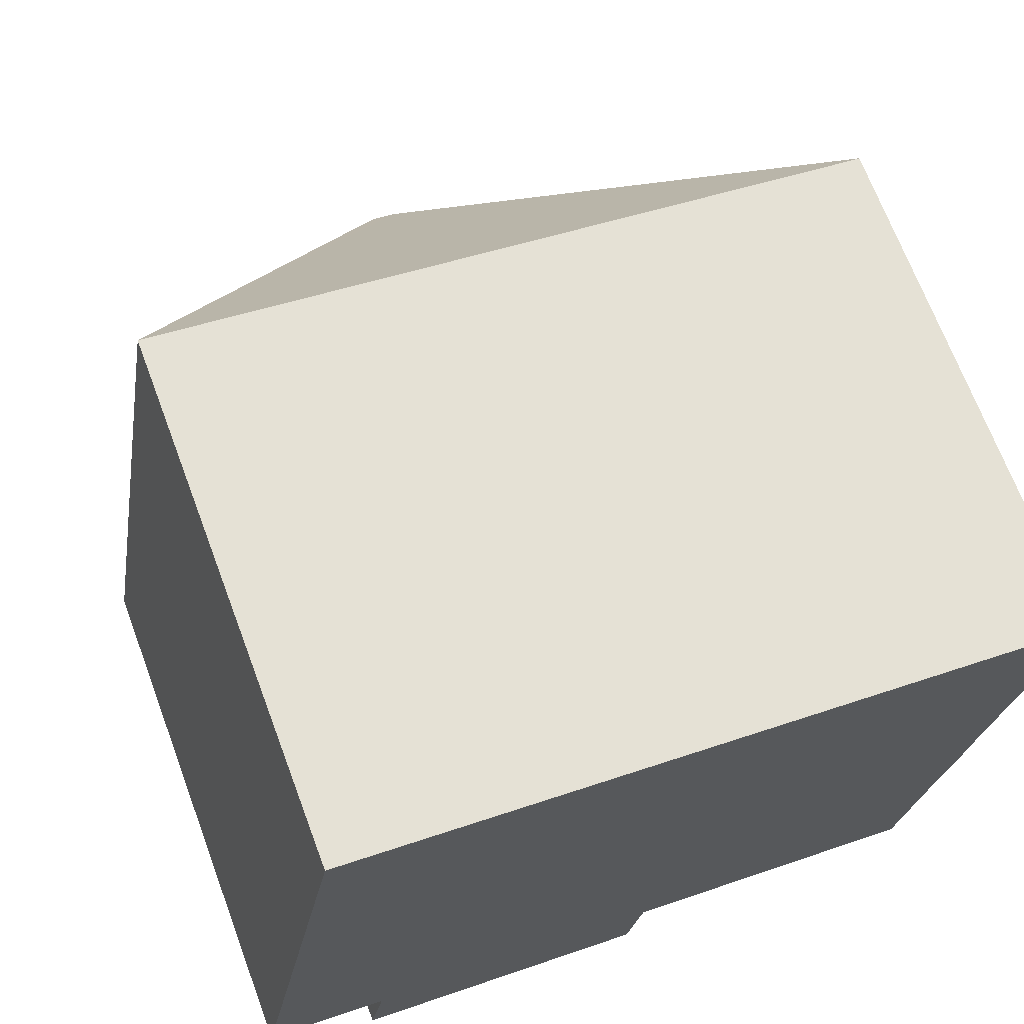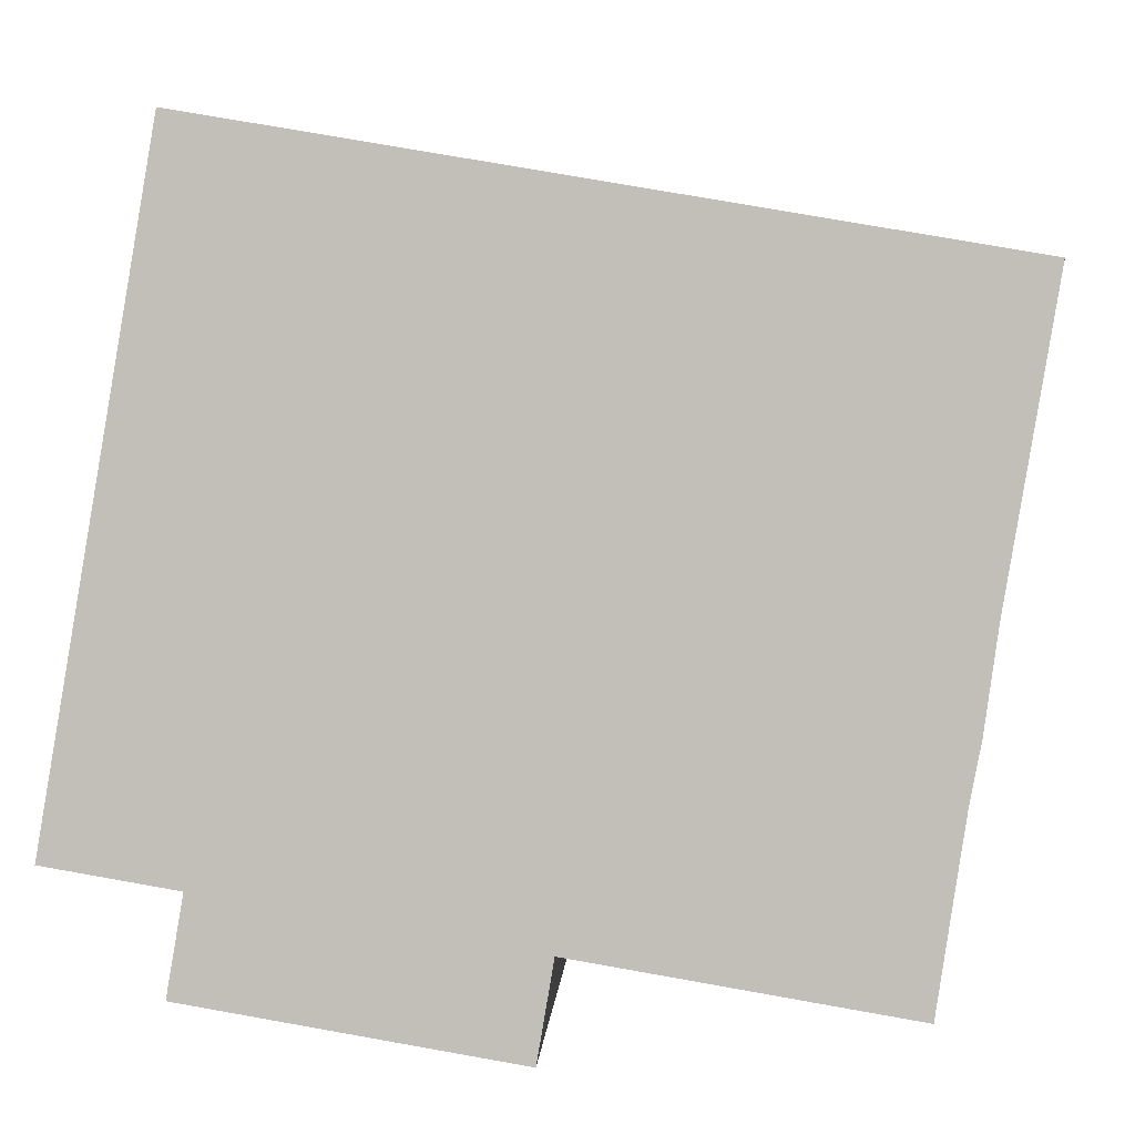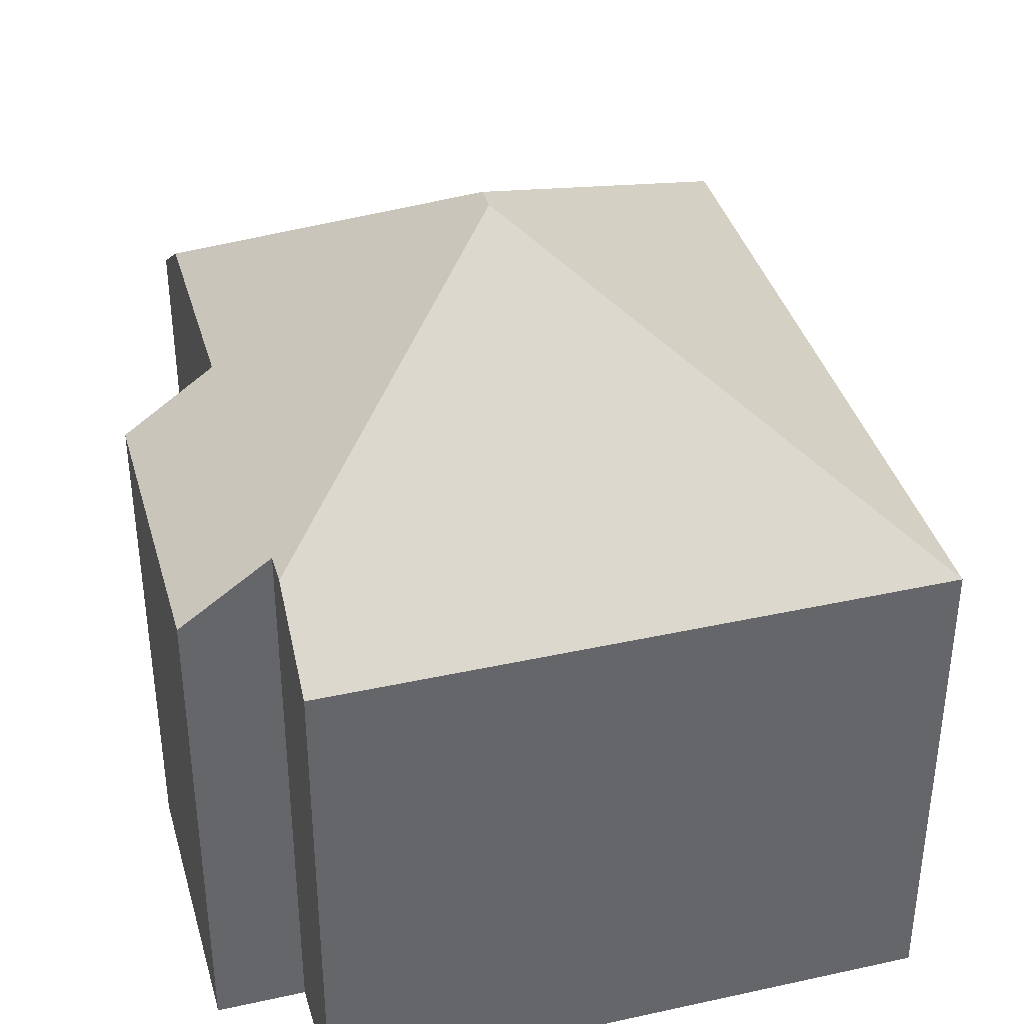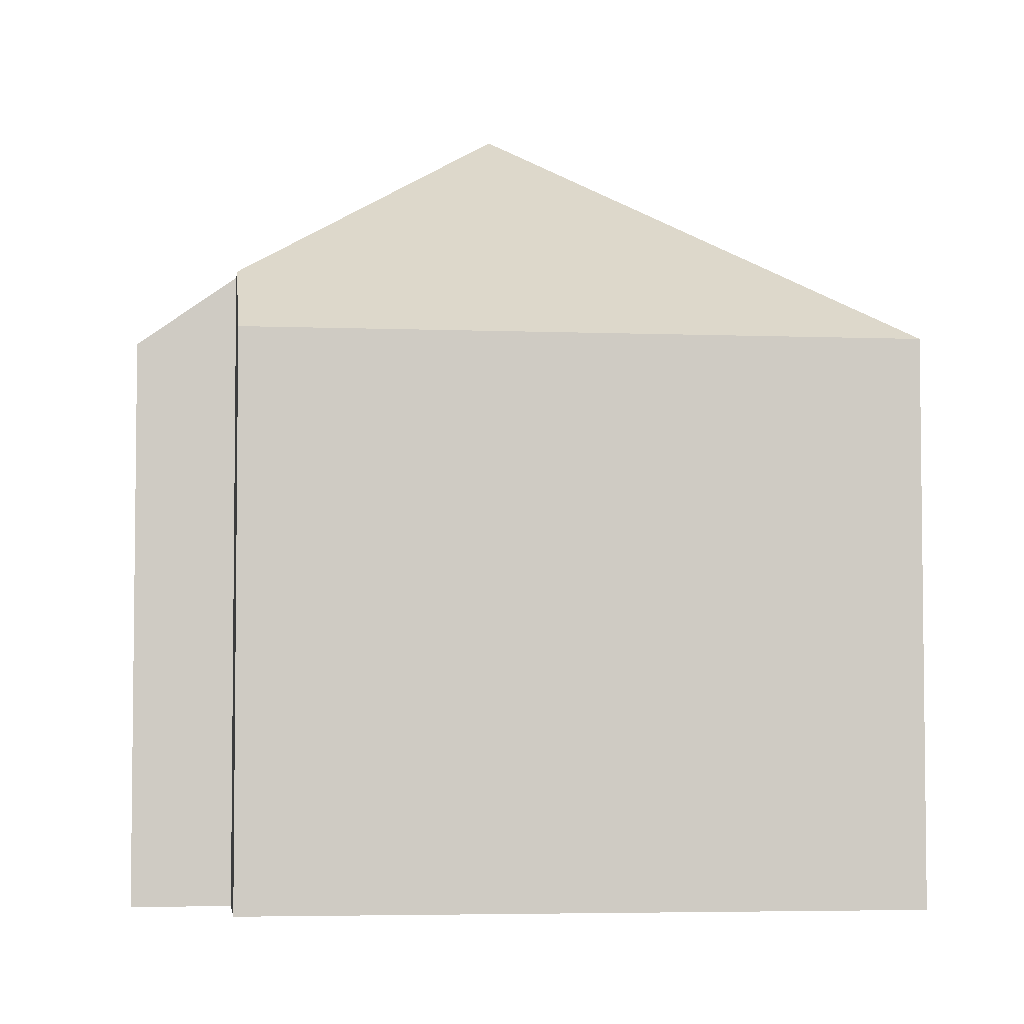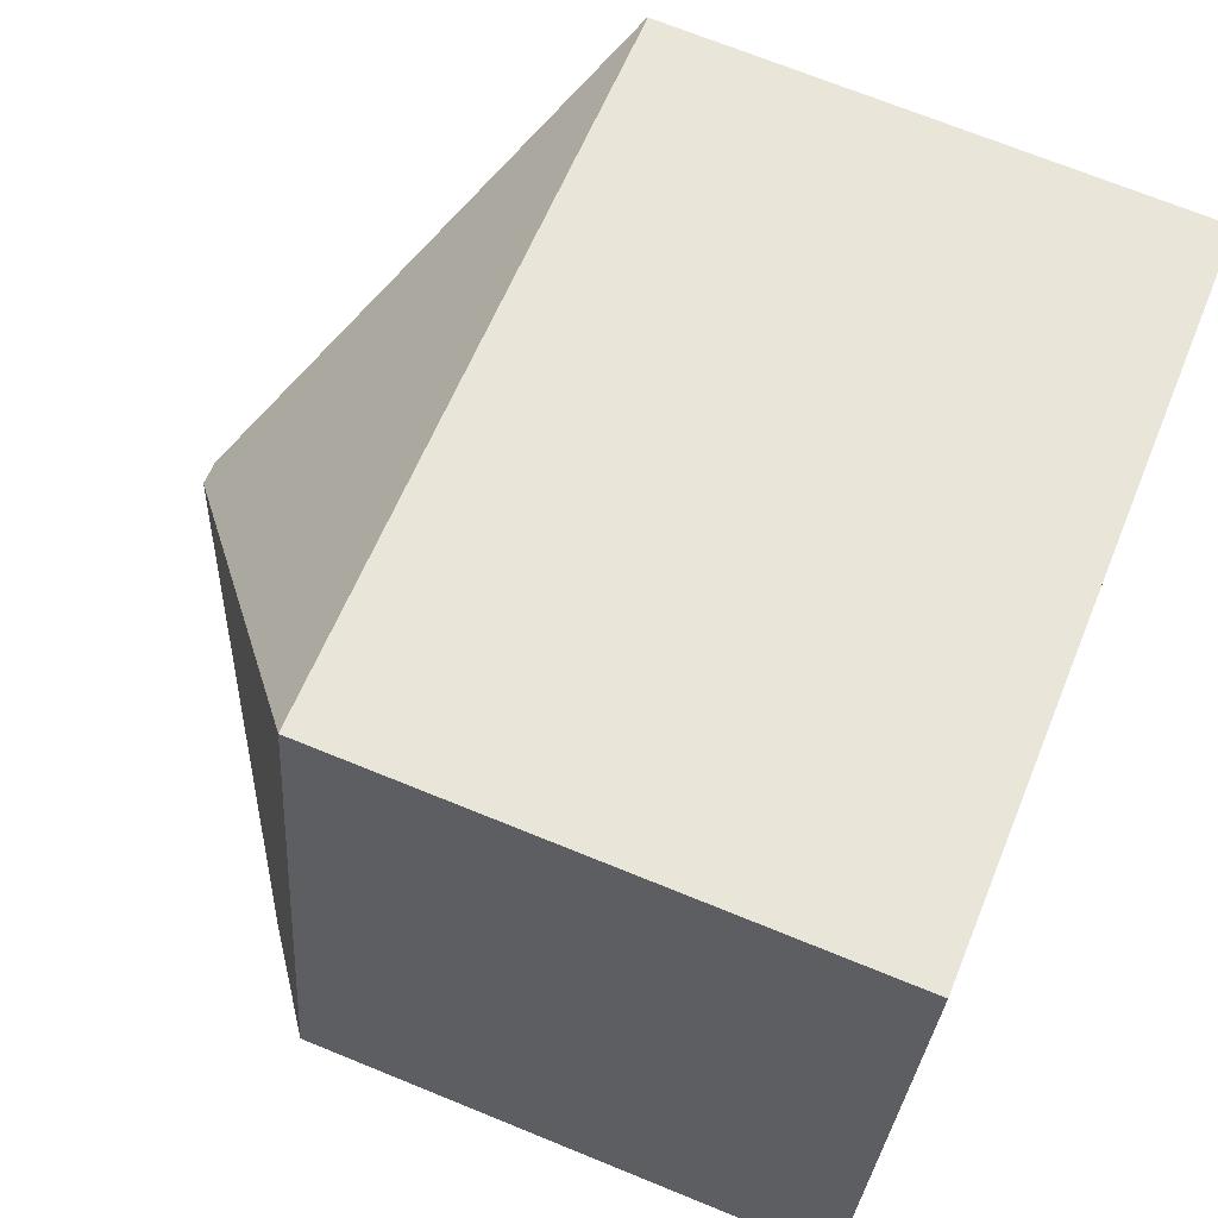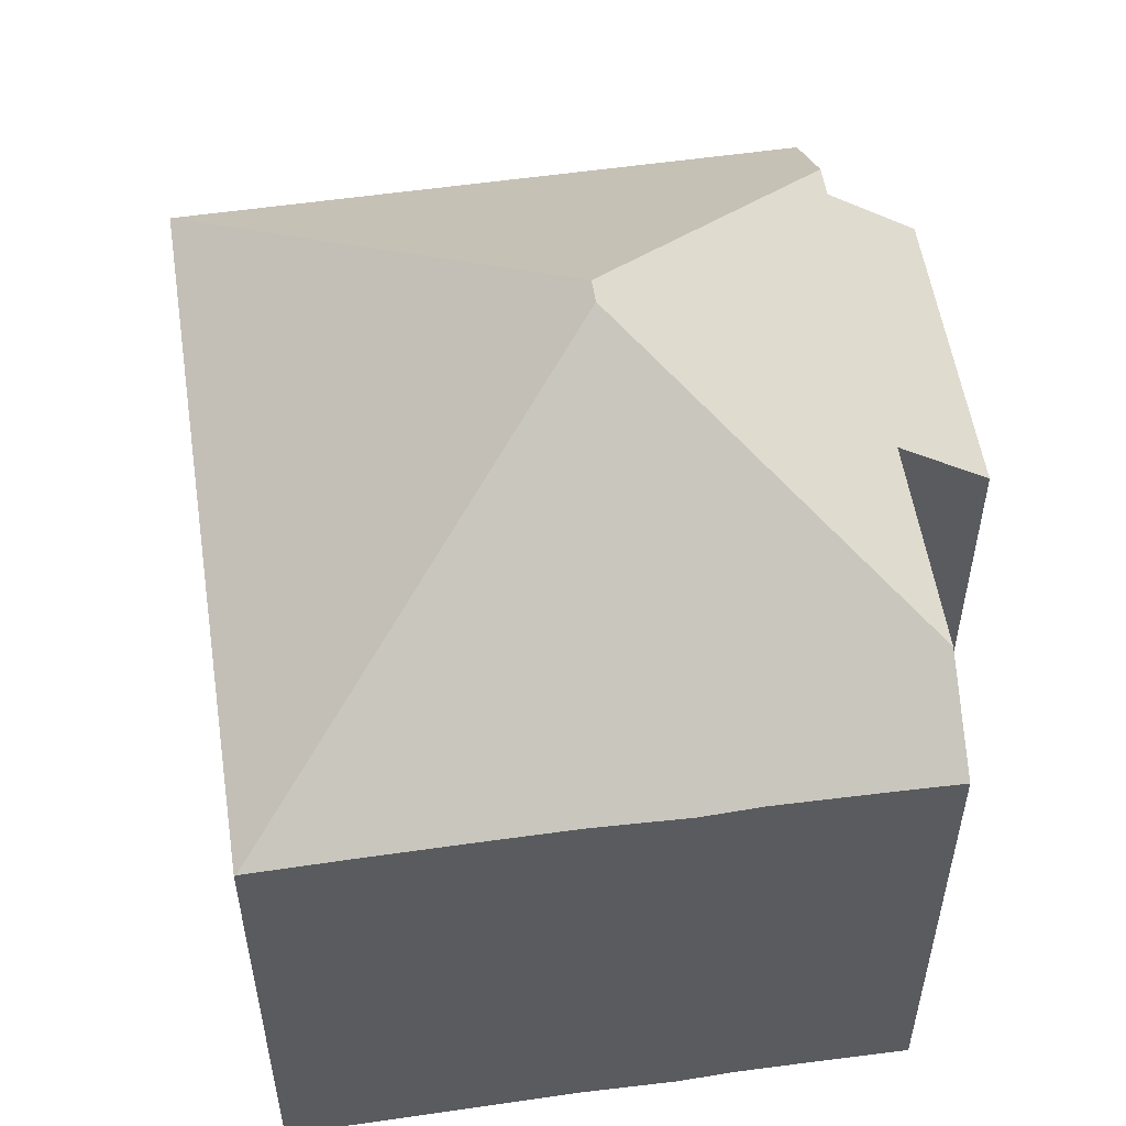
<metadata>
{"format":"obj","ext":"obj","renderer":"f3d","projection":"perspective","resolution":1024,"background":"white","views":[{"elev":68.9,"azim":-20.5,"up":"+Z"},{"elev":2.7,"azim":3.0,"up":"+Z"},{"elev":38.4,"azim":-95.9,"up":"+Y"},{"elev":-4.5,"azim":-87.6,"up":"+Y"},{"elev":70.1,"azim":-67.8,"up":"+Z"},{"elev":54.8,"azim":90.9,"up":"+Y"}]}
</metadata>
<code>
v  11.21 7.055 6.512
v  5.686 10.45 2.684
v  11.23 7.055 6.621
v  10.99 7.059 5.252
v  10.78 7.058 3.992
v  10.57 7.055 2.73
v  10.39 7.029 1.464
v  10.24 7.041 0.686
v  10.12 7.033 -0.096
v  10 7.024 -0.878
v  9.885 7.013 -1.661
v  8.62 7.92 -1.447
v  1.447 7.037 -1.499
v  5.752 7.92 -0.961
v  5.543 7.037 -2.193
v  5.366 10.45 2.739
v  1.654 7.91 -0.281
v  1.218 7.91 -0.207
v  0 7.037 4.309e-16
v  1.409 7.037 8.311
v  11.23 7.037 6.646
v  5.752 5.884e-17 -0.961
v  5.543 1.343e-16 -2.193
v  11.23 -4.069e-16 6.646
v  11.23 -4.054e-16 6.621
v  10.57 -1.672e-16 2.73
v  11.21 -3.987e-16 6.512
v  10.99 -3.216e-16 5.252
v  10.78 -2.444e-16 3.992
v  10.39 -8.964e-17 1.464
v  10.24 -4.201e-17 0.686
v  10.12 5.878e-18 -0.096
v  9.885 1.017e-16 -1.661
v  10 5.376e-17 -0.878
v  8.62 8.86e-17 -1.447
v  1.447 9.179e-17 -1.499
v  1.654 1.721e-17 -0.281
v  0 0 0
v  1.218 1.268e-17 -0.207
v  1.409 -5.089e-16 8.311
g defaultobject
f 1 2 3
f 2 1 4
f 2 4 5
f 2 5 6
f 2 6 7
f 2 7 8
f 2 8 9
f 2 9 10
f 2 10 11
f 2 11 12
f 13 14 15
f 14 13 2
f 2 13 16
f 16 13 17
f 16 17 18
f 2 12 14
f 19 16 18
f 16 19 20
f 3 20 21
f 20 3 2
f 20 2 16
f 22 15 14
f 15 22 23
f 21 1 3
f 1 21 24
f 1 24 4
f 4 24 5
f 5 24 6
f 6 24 25
f 6 25 26
f 26 25 27
f 26 27 28
f 26 28 29
f 26 7 6
f 7 26 30
f 7 31 8
f 31 7 30
f 31 9 8
f 9 31 10
f 10 31 11
f 11 31 32
f 11 32 33
f 33 32 34
f 11 14 12
f 14 11 22
f 22 11 33
f 22 33 35
f 23 13 15
f 13 23 36
f 37 18 17
f 18 37 19
f 19 37 38
f 38 37 39
f 13 37 17
f 37 13 36
f 38 20 19
f 20 38 40
f 40 21 20
f 21 40 24
f 23 37 36
f 39 40 38
f 40 39 37
f 40 37 23
f 40 23 22
f 40 22 35
f 40 35 24
f 24 35 28
f 28 35 29
f 29 35 26
f 26 35 31
f 31 35 32
f 32 35 34
f 34 35 33
f 26 31 30
f 24 28 27

</code>
